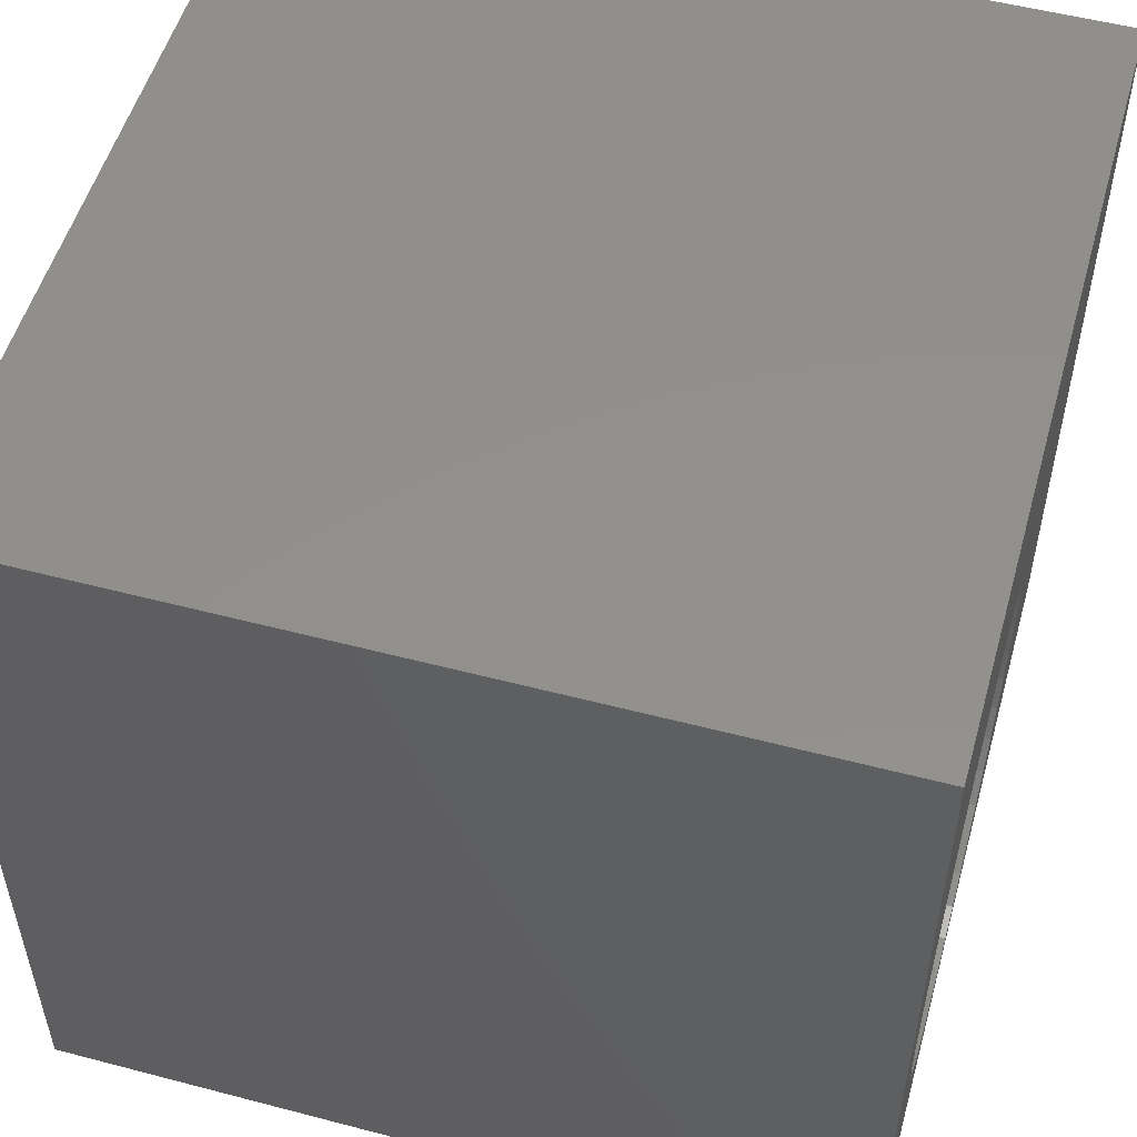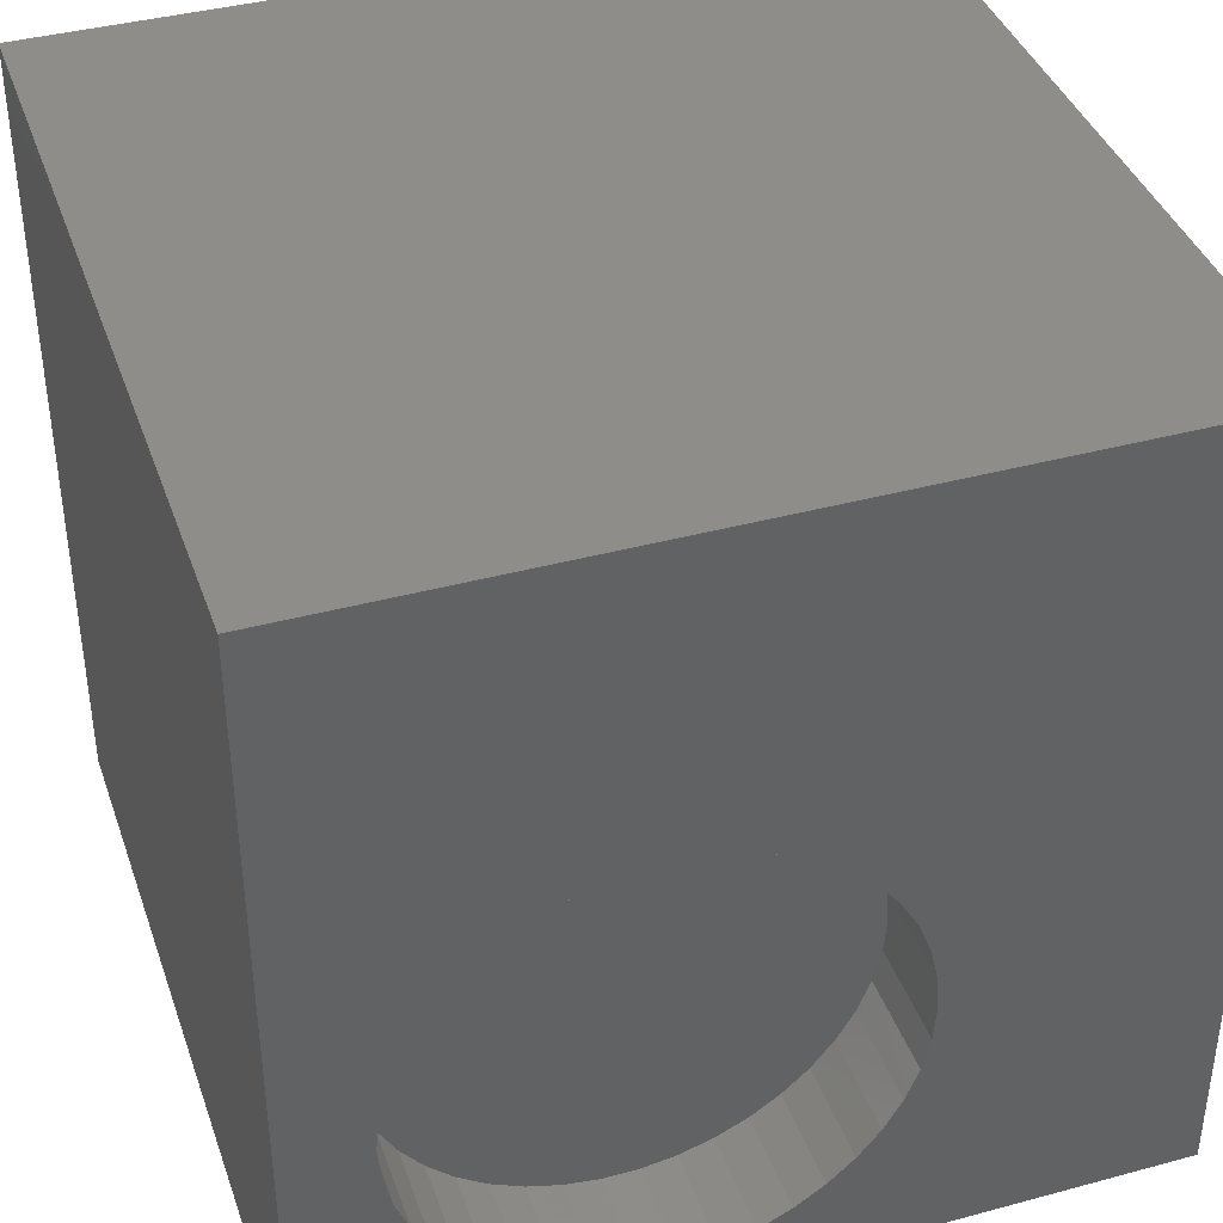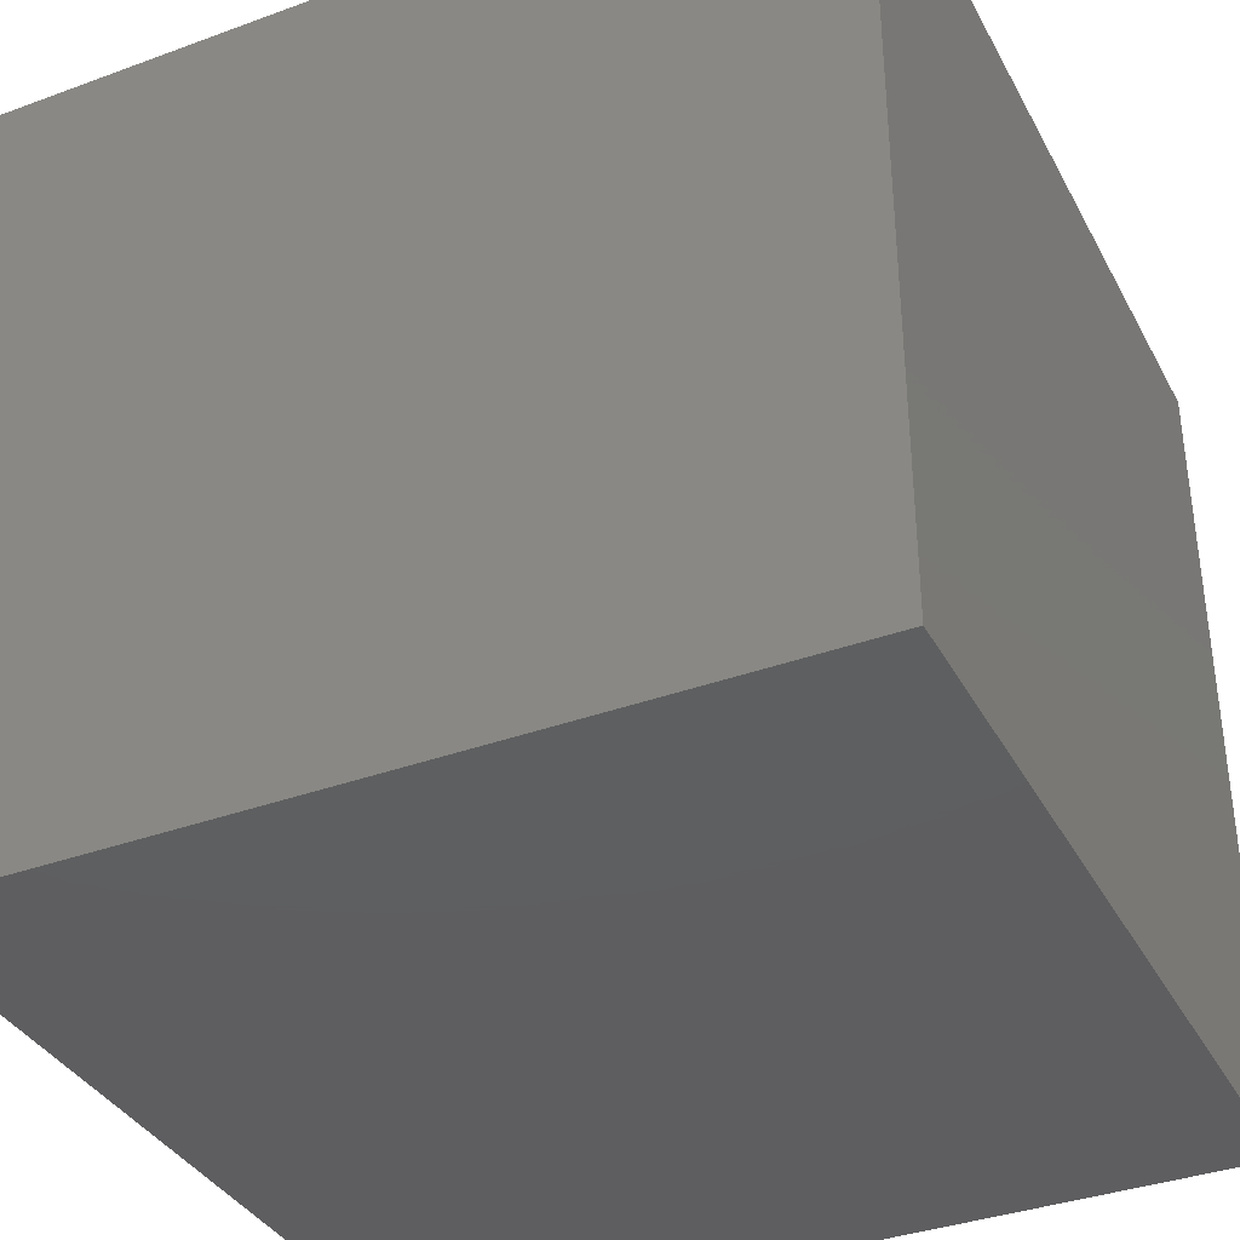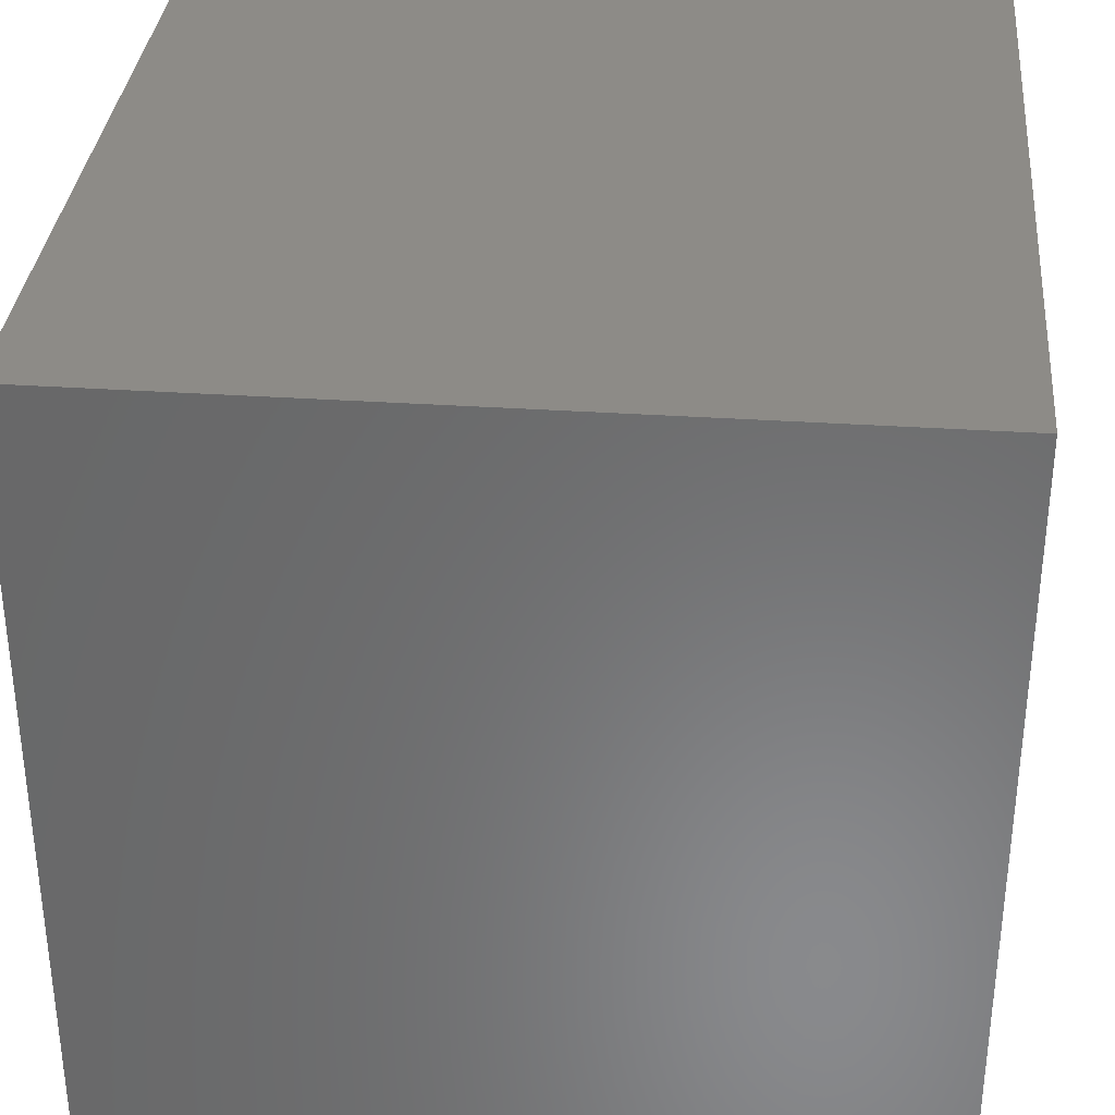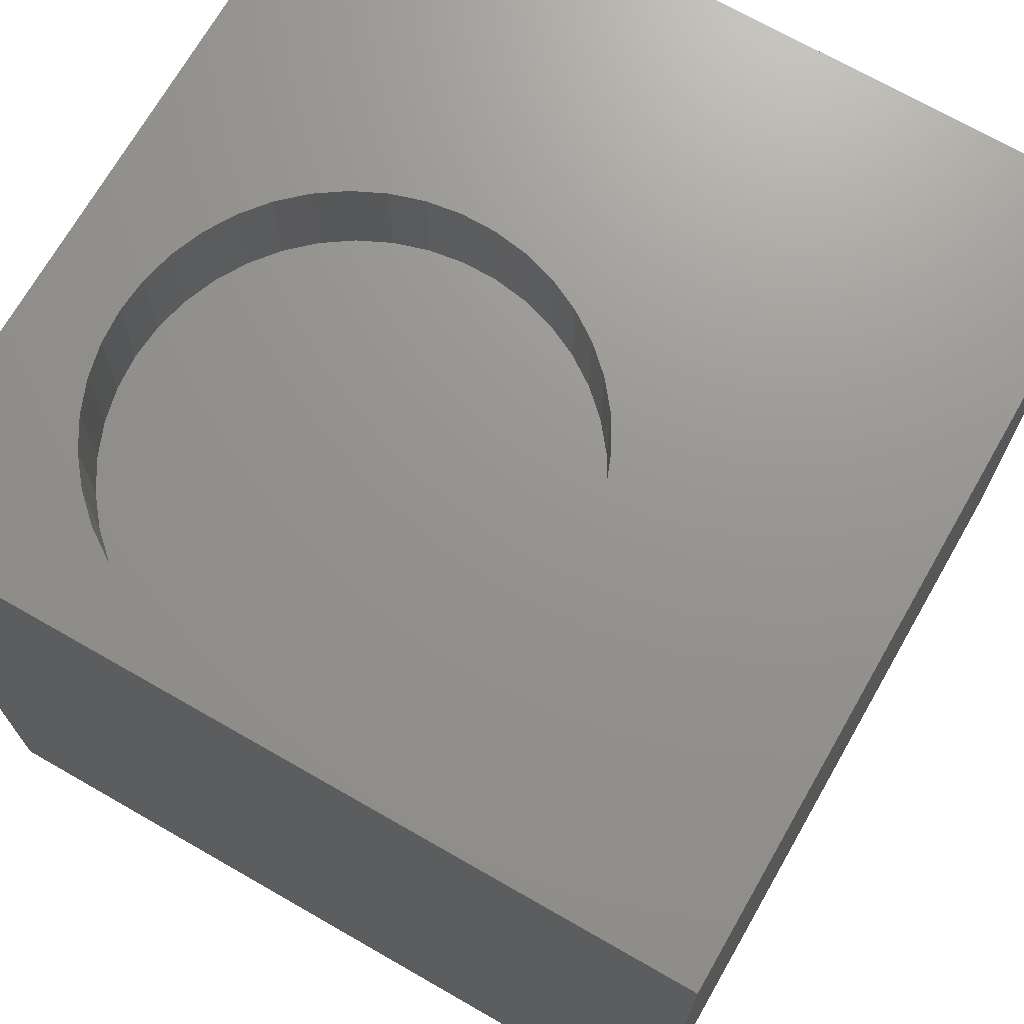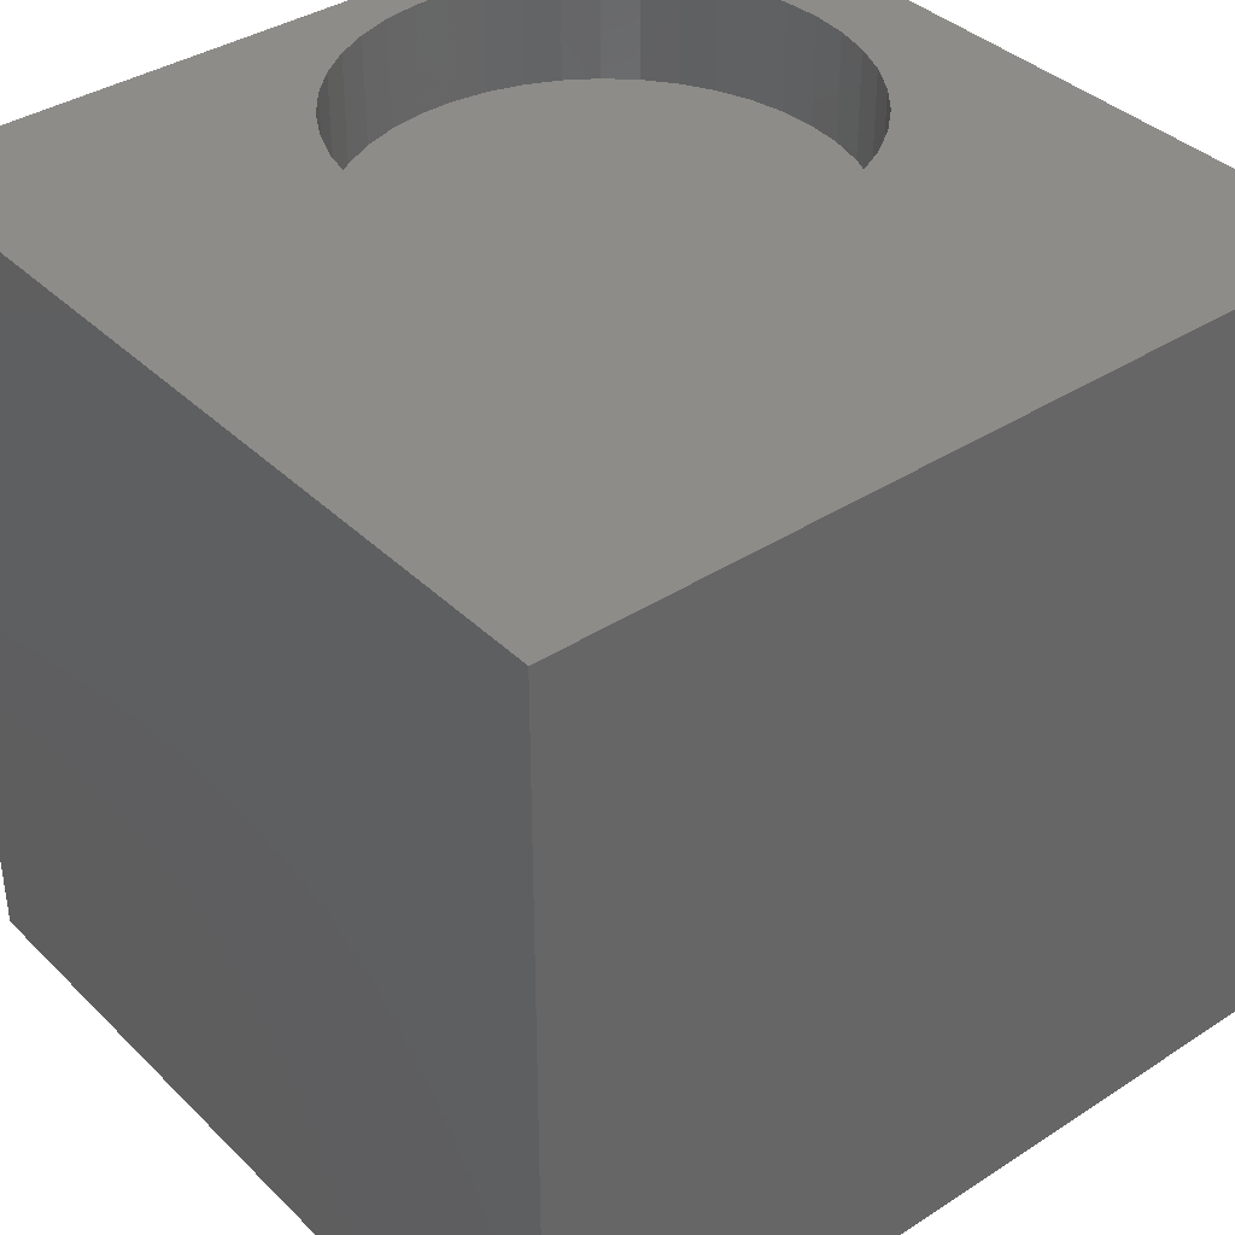
<metadata>
{"format":"stl","ext":"stl","renderer":"f3d","projection":"perspective","resolution":1024,"background":"white","views":[{"elev":53.0,"azim":-74.3,"up":"+Y"},{"elev":39.6,"azim":-18.5,"up":"+Y"},{"elev":-36.6,"azim":-64.6,"up":"+Z"},{"elev":33.9,"azim":95.2,"up":"+Y"},{"elev":70.9,"azim":29.8,"up":"+Z"},{"elev":37.9,"azim":140.6,"up":"+Z"}]}
</metadata>
<code>
# stl→obj: 92 verts, 180 faces
v 0 10 10
v 0 10 0
v 0 0 10
v 0 0 0
v 5.957 5.337 10
v 6.224 5.002 10
v 10 10 10
v 2.073 1.15 10
v 1.759 1.441 10
v 10 0 10
v 6.69 3.816 10
v 6.438 4.631 10
v 6.594 4.233 10
v 1.492 1.776 10
v 1.278 2.146 10
v 1.122 2.545 10
v 6.722 3.389 10
v 6.69 2.962 10
v 6.594 2.545 10
v 6.438 2.146 10
v 6.224 1.776 10
v 5.957 1.441 10
v 5.643 1.15 10
v 5.29 0.9088 10
v 4.904 0.7231 10
v 3.221 0.5969 10
v 2.812 0.7231 10
v 2.426 0.9088 10
v 1.122 4.233 10
v 1.278 4.631 10
v 1.492 5.002 10
v 1.759 5.337 10
v 2.073 5.628 10
v 4.495 0.5969 10
v 4.072 0.5332 10
v 3.644 0.5332 10
v 2.426 5.869 10
v 2.812 6.054 10
v 3.221 6.181 10
v 3.644 6.244 10
v 4.072 6.244 10
v 4.495 6.181 10
v 4.904 6.054 10
v 1.026 2.962 10
v 0.9944 3.389 10
v 1.026 3.816 10
v 5.29 5.869 10
v 5.643 5.628 10
v 10 10 0
v 10 0 0
v 6.69 2.962 8.707
v 6.722 3.389 8.707
v 6.69 3.816 8.707
v 6.594 4.233 8.707
v 6.438 4.631 8.707
v 6.224 5.002 8.707
v 5.957 5.337 8.707
v 5.643 5.628 8.707
v 5.29 5.869 8.707
v 4.904 6.054 8.707
v 4.495 6.181 8.707
v 4.072 6.244 8.707
v 3.644 6.244 8.707
v 3.221 6.181 8.707
v 2.812 6.054 8.707
v 2.426 5.869 8.707
v 2.073 5.628 8.707
v 1.759 5.337 8.707
v 1.492 5.002 8.707
v 1.278 4.631 8.707
v 1.122 4.233 8.707
v 1.026 3.816 8.707
v 0.9944 3.389 8.707
v 1.026 2.962 8.707
v 1.122 2.545 8.707
v 1.278 2.146 8.707
v 1.492 1.776 8.707
v 1.759 1.441 8.707
v 2.073 1.15 8.707
v 2.426 0.9088 8.707
v 2.812 0.7231 8.707
v 3.221 0.5969 8.707
v 3.644 0.5332 8.707
v 4.072 0.5332 8.707
v 4.495 0.5969 8.707
v 4.904 0.7231 8.707
v 5.29 0.9088 8.707
v 5.643 1.15 8.707
v 5.957 1.441 8.707
v 6.224 1.776 8.707
v 6.438 2.146 8.707
v 6.594 2.545 8.707
f 1 2 3
f 3 2 4
f 5 6 7
f 8 9 3
f 10 7 11
f 6 12 7
f 7 12 13
f 7 13 11
f 9 14 3
f 3 14 15
f 3 15 16
f 11 17 10
f 10 17 18
f 10 18 19
f 19 20 10
f 10 20 21
f 10 21 22
f 22 23 10
f 10 23 24
f 10 24 25
f 26 27 3
f 3 27 28
f 3 28 8
f 1 29 30
f 30 31 1
f 1 31 32
f 1 32 33
f 25 34 10
f 10 34 35
f 10 35 3
f 3 35 36
f 3 36 26
f 33 37 1
f 1 37 38
f 1 38 39
f 39 40 1
f 1 40 41
f 1 41 7
f 7 41 42
f 7 42 43
f 16 44 3
f 3 44 45
f 3 45 1
f 1 45 46
f 1 46 29
f 43 47 7
f 7 47 48
f 7 48 5
f 49 7 50
f 50 7 10
f 2 49 4
f 4 49 50
f 7 49 1
f 1 49 2
f 50 10 4
f 4 10 3
f 51 17 52
f 52 17 11
f 52 11 53
f 53 11 13
f 53 13 54
f 54 13 12
f 54 12 55
f 55 12 6
f 55 6 56
f 56 6 5
f 56 5 57
f 57 5 48
f 57 48 58
f 58 48 47
f 58 47 59
f 59 47 43
f 59 43 60
f 60 43 42
f 60 42 61
f 61 42 41
f 61 41 62
f 62 41 40
f 62 40 63
f 63 40 39
f 63 39 64
f 64 39 38
f 64 38 65
f 65 38 37
f 65 37 66
f 66 37 33
f 66 33 67
f 67 33 32
f 67 32 68
f 68 32 31
f 68 31 69
f 69 31 30
f 69 30 70
f 70 30 29
f 70 29 71
f 71 29 46
f 71 46 72
f 72 46 45
f 72 45 73
f 73 45 44
f 73 44 74
f 74 44 16
f 74 16 75
f 75 16 15
f 75 15 76
f 76 15 14
f 76 14 77
f 77 14 9
f 77 9 78
f 78 9 8
f 78 8 79
f 79 8 28
f 79 28 80
f 80 28 27
f 80 27 81
f 81 27 26
f 81 26 82
f 82 26 36
f 82 36 83
f 83 36 35
f 83 35 84
f 84 35 34
f 84 34 85
f 85 34 25
f 85 25 86
f 86 25 24
f 86 24 87
f 87 24 23
f 87 23 88
f 88 23 22
f 88 22 89
f 89 22 21
f 89 21 90
f 90 21 20
f 90 20 91
f 91 20 19
f 91 19 92
f 92 19 18
f 92 18 51
f 51 18 17
f 55 56 78
f 78 56 57
f 78 57 77
f 77 57 58
f 79 80 92
f 92 80 81
f 92 81 82
f 82 83 92
f 92 83 84
f 92 84 85
f 79 92 78
f 78 92 51
f 78 51 52
f 52 53 78
f 78 53 54
f 78 54 55
f 58 59 77
f 77 59 60
f 77 60 61
f 70 71 77
f 77 71 72
f 77 72 73
f 85 86 92
f 92 86 87
f 92 87 88
f 61 62 77
f 77 62 63
f 77 63 64
f 64 65 77
f 77 65 66
f 77 66 67
f 67 68 77
f 77 68 69
f 77 69 70
f 88 89 92
f 92 89 90
f 92 90 91
f 73 74 77
f 77 74 75
f 77 75 76

</code>
